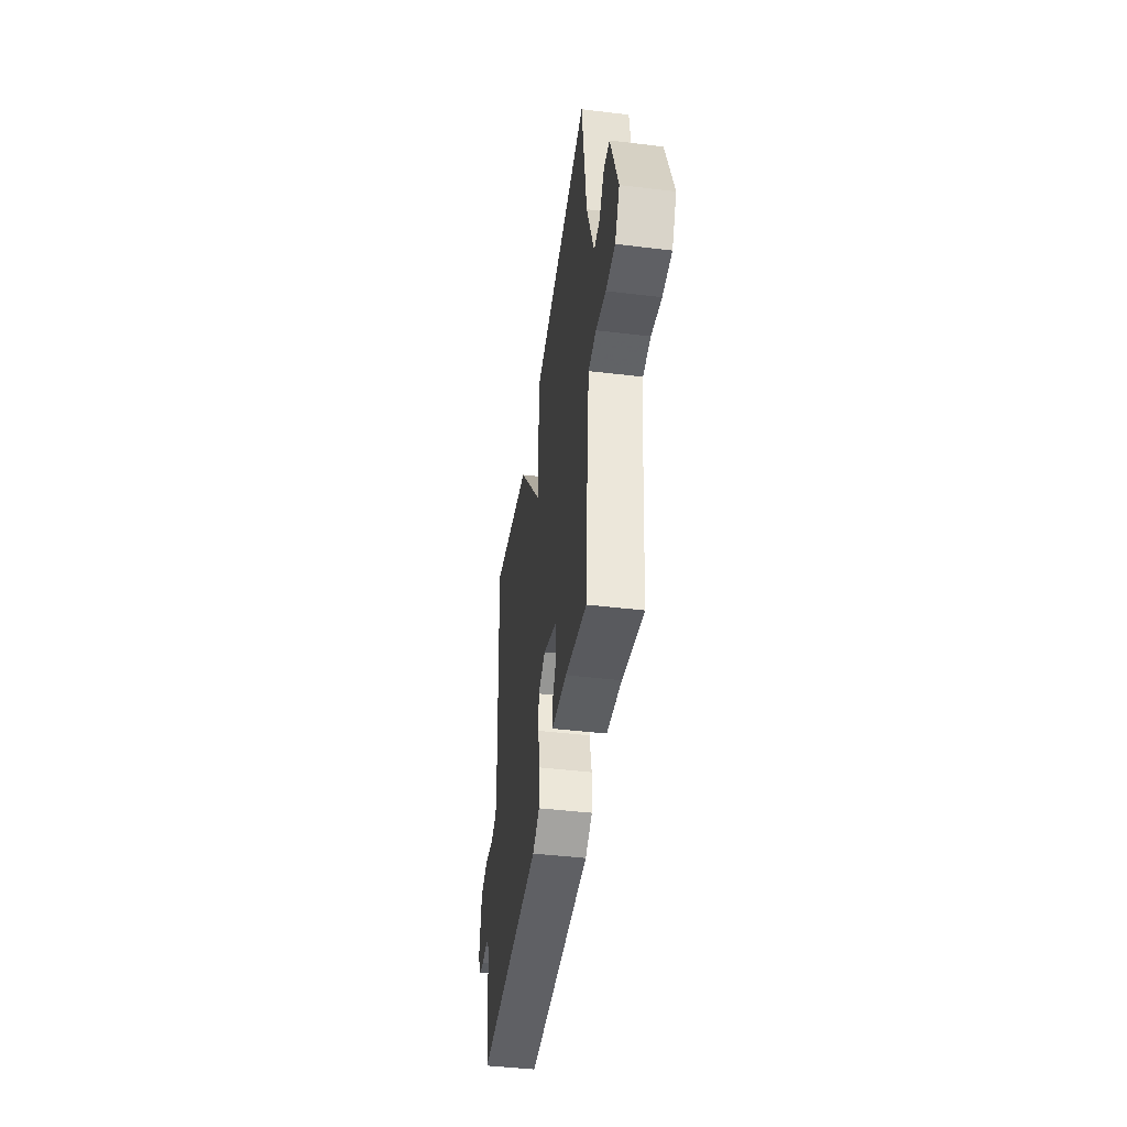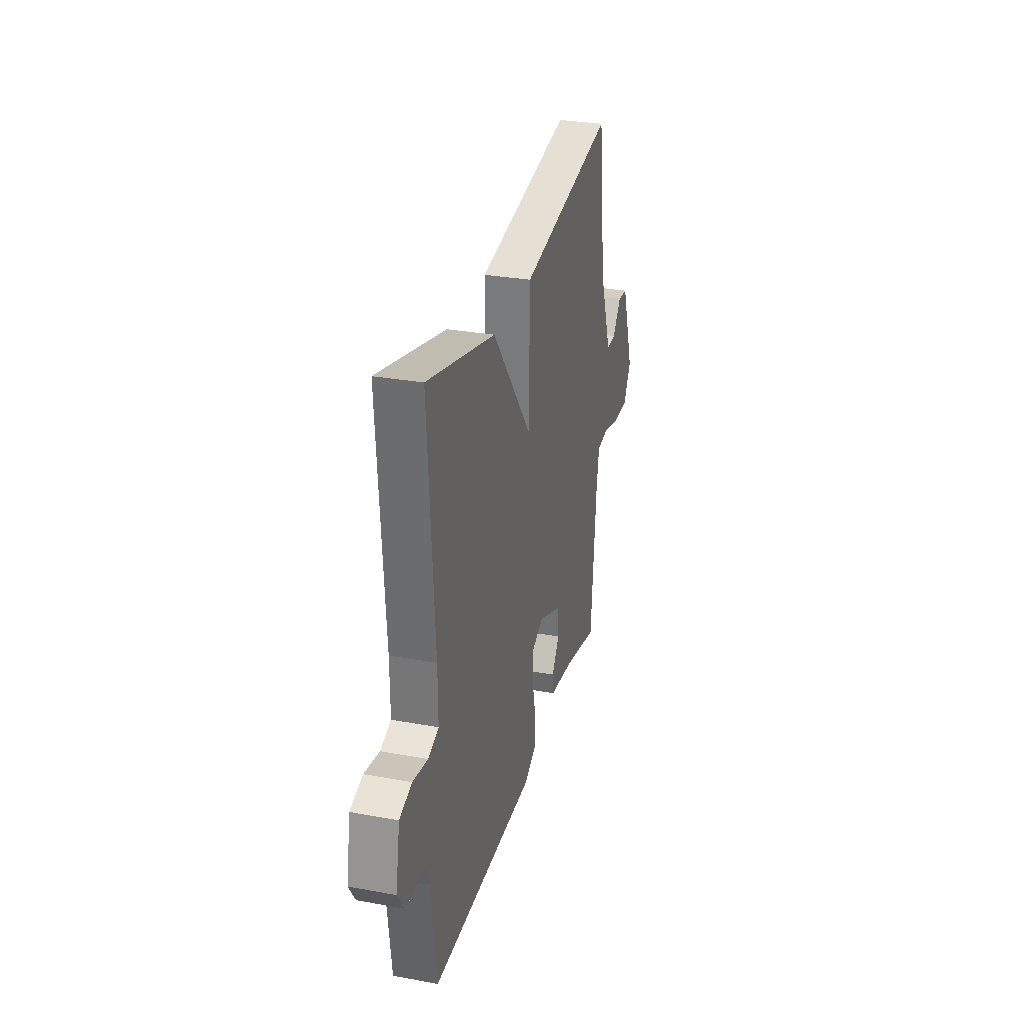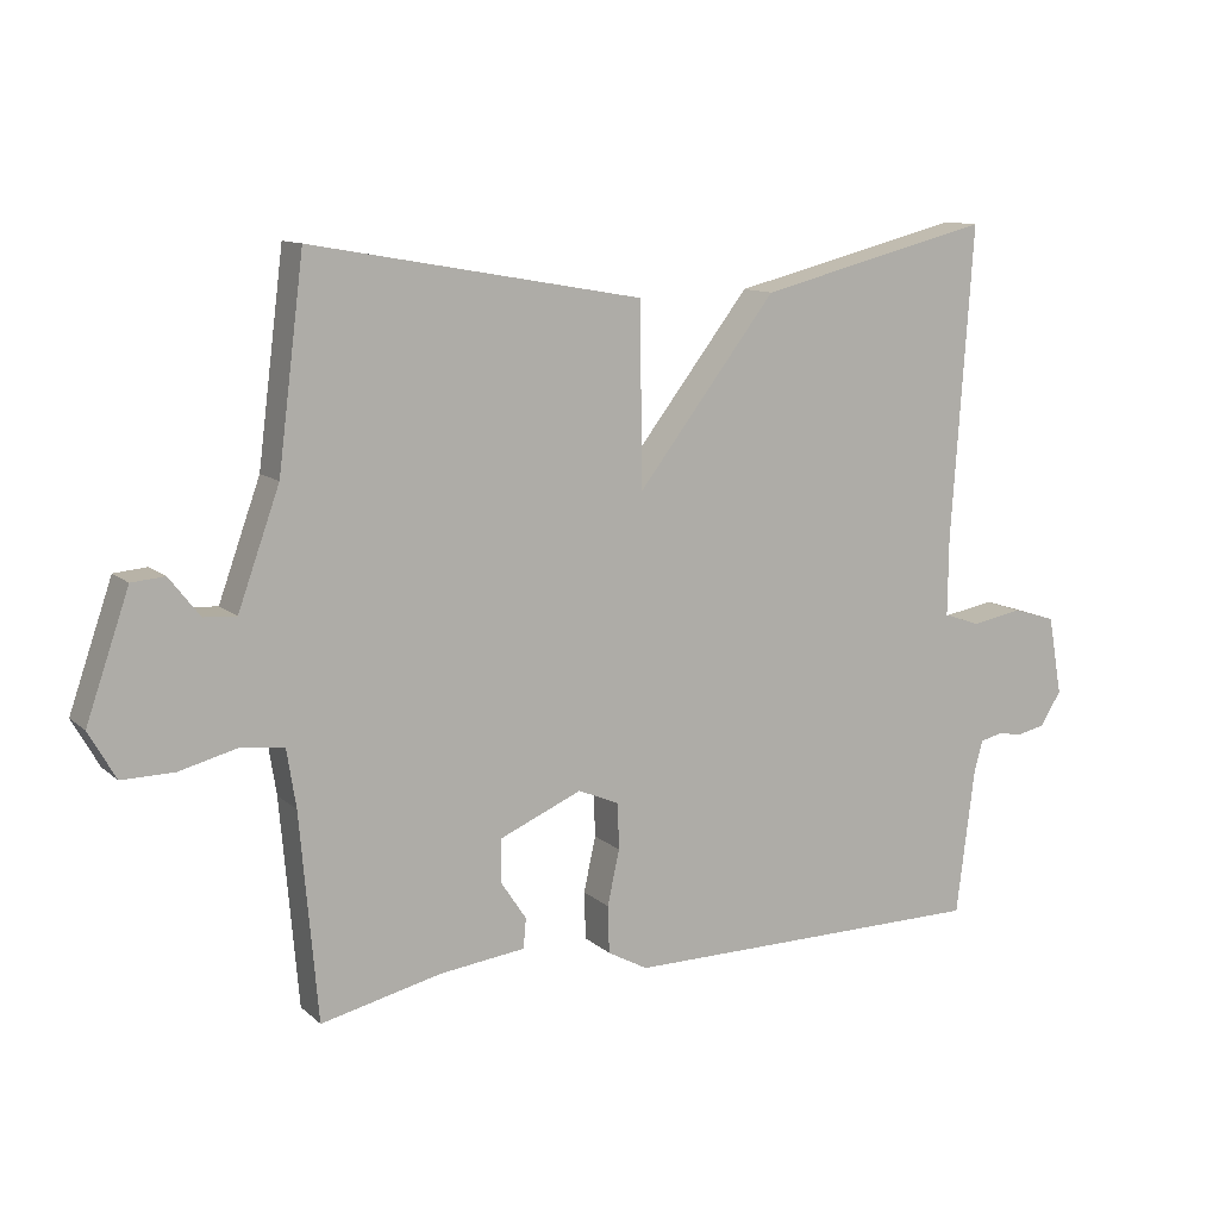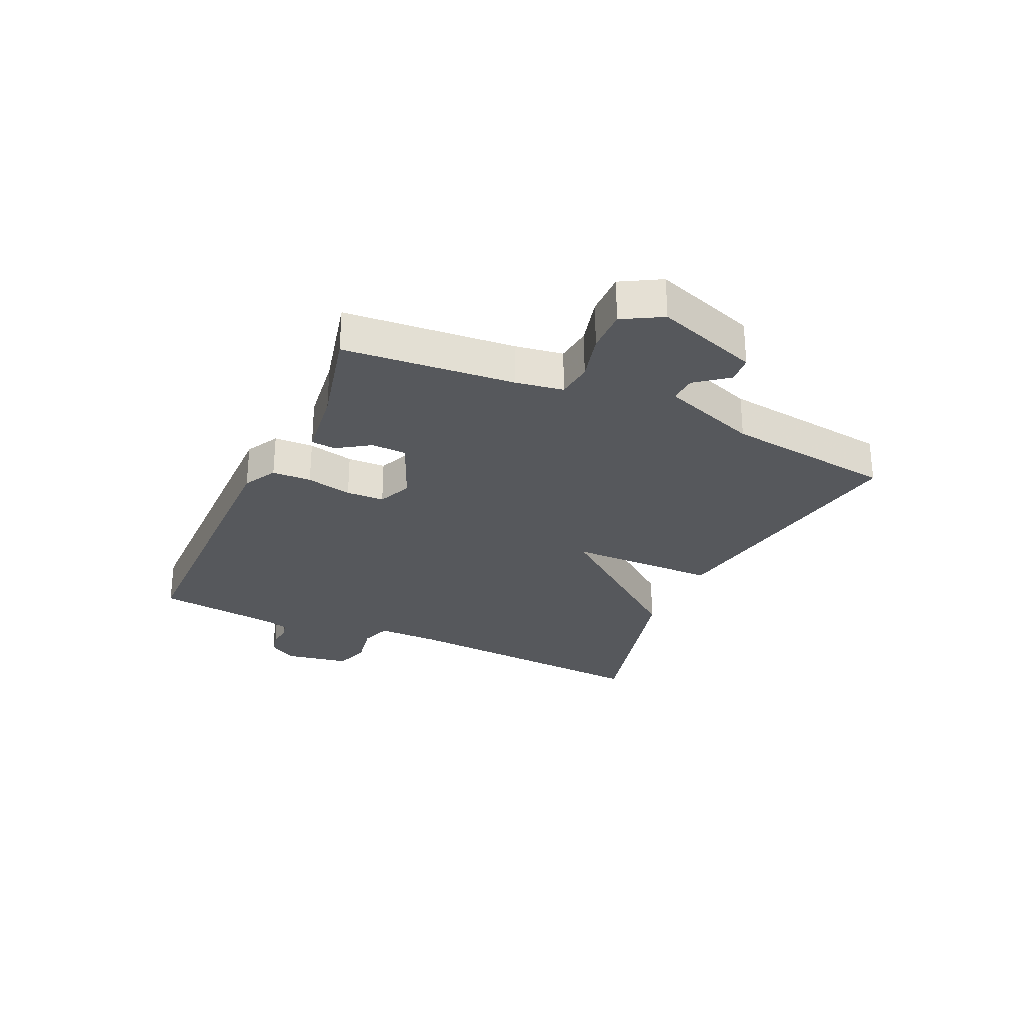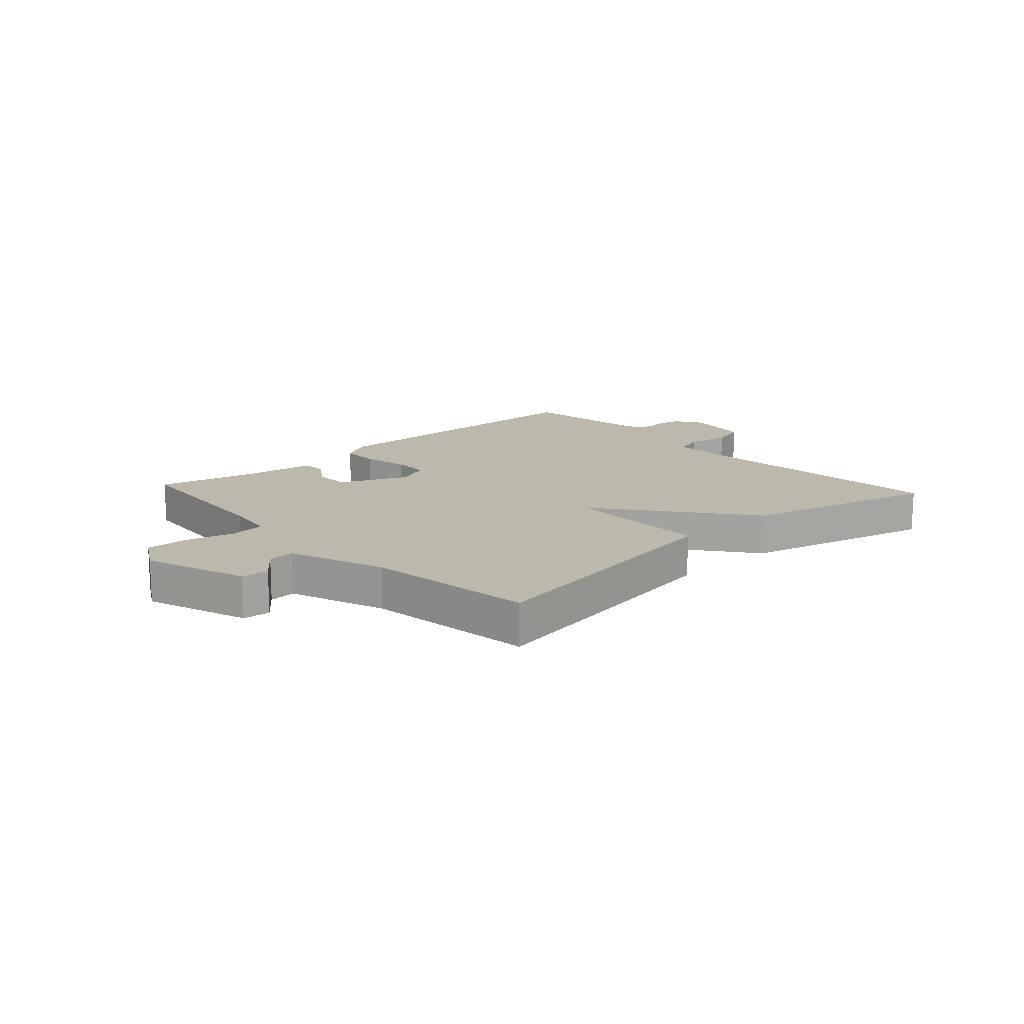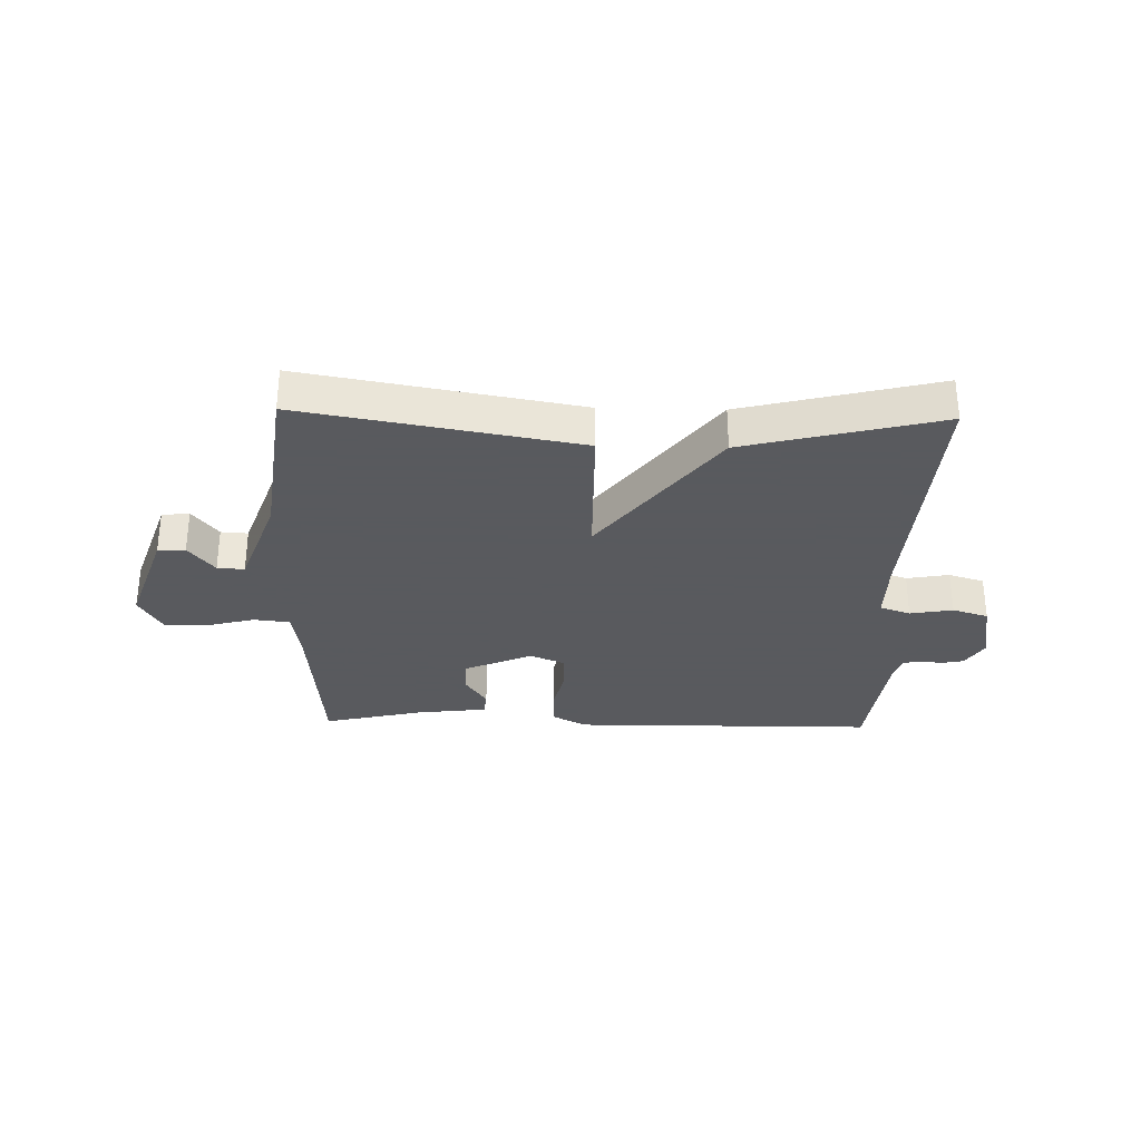
<metadata>
{"format":"obj","ext":"obj","renderer":"f3d","projection":"perspective","resolution":1024,"background":"white","views":[{"elev":-44.3,"azim":-98.0,"up":"+Z"},{"elev":29.7,"azim":105.0,"up":"+Z"},{"elev":11.4,"azim":-27.9,"up":"+Z"},{"elev":-28.1,"azim":-114.5,"up":"+Y"},{"elev":14.9,"azim":-42.3,"up":"+Y"},{"elev":-31.2,"azim":-1.4,"up":"+Y"}]}
</metadata>
<code>
v 0.5 0.07 -0.5
v -0.021 0.07 -0.503
v -0.078 0.07 -0.472
v -0.08 0.07 -0.405
v -0.063 0.07 -0.327
v -0.065 0.07 -0.262
v -0.123 0.07 -0.237
v -0.239 0.07 -0.287
v -0.241 0.07 -0.347
v -0.204 0.07 -0.403
v -0.208 0.07 -0.445
v -0.329 0.07 -0.46
v -0.5 0.07 -0.5
v -0.525 0.07 -0.209
v -0.538 0.07 -0.127
v -0.6 0.07 -0.12
v -0.681 0.07 -0.141
v -0.755 0.07 -0.142
v -0.793 0.07 -0.075
v -0.732 0.07 0.101
v -0.685 0.07 0.105
v -0.642 0.07 0.05
v -0.596 0.07 0.047
v -0.537 0.07 0.211
v -0.5 0.07 0.5
v -0.032 0.07 0.417
v -0.029 0.07 0.162
v 0.168 0.07 0.417
v 0.5 0.07 0.5
v 0.47 0.07 0.056
v 0.469 0.07 -0.053
v 0.521 0.07 -0.071
v 0.594 0.07 -0.058
v 0.655 0.07 -0.077
v 0.675 0.07 -0.189
v 0.645 0.07 -0.237
v 0.607 0.07 -0.245
v 0.568 0.07 -0.24
v 0.538 0.07 -0.247
v 0.526 0.07 -0.29
v 0.5 0 -0.5
v -0.021 0 -0.503
v -0.078 0 -0.472
v -0.08 0 -0.405
v -0.063 0 -0.327
v -0.065 0 -0.262
v -0.123 0 -0.237
v -0.239 0 -0.287
v -0.241 0 -0.347
v -0.204 0 -0.403
v -0.208 0 -0.445
v -0.329 0 -0.46
v -0.5 0 -0.5
v -0.525 0 -0.209
v -0.538 0 -0.127
v -0.6 0 -0.12
v -0.681 0 -0.141
v -0.755 0 -0.142
v -0.793 0 -0.075
v -0.732 0 0.101
v -0.685 0 0.105
v -0.642 0 0.05
v -0.596 0 0.047
v -0.537 0 0.211
v -0.5 0 0.5
v -0.032 0 0.417
v -0.029 0 0.162
v 0.168 0 0.417
v 0.5 0 0.5
v 0.47 0 0.056
v 0.469 0 -0.053
v 0.521 0 -0.071
v 0.594 0 -0.058
v 0.655 0 -0.077
v 0.675 0 -0.189
v 0.645 0 -0.237
v 0.607 0 -0.245
v 0.568 0 -0.24
v 0.538 0 -0.247
v 0.526 0 -0.29
f 36 37 38
f 35 36 38
f 34 35 38
f 33 34 38
f 32 33 38
f 31 32 38 39
f 27 28 29 30
f 27 30 31
f 24 25 26 27
f 31 39 40
f 27 31 40
f 24 27 40
f 23 24 40
f 20 21 22
f 19 20 22
f 18 19 22
f 17 18 22
f 16 17 22
f 15 16 22 23
f 12 13 14
f 12 14 15
f 11 12 15
f 10 11 15
f 9 10 15
f 8 9 15 23
f 3 4 5
f 2 3 5
f 1 2 5
f 40 1 5
f 40 5 6
f 23 40 6 7
f 7 8 23
f 78 77 76
f 78 76 75
f 78 75 74
f 78 74 73
f 78 73 72
f 79 78 72 71
f 70 69 68 67
f 71 70 67
f 67 66 65 64
f 80 79 71
f 80 71 67
f 80 67 64
f 80 64 63
f 62 61 60
f 62 60 59
f 62 59 58
f 62 58 57
f 62 57 56
f 63 62 56 55
f 54 53 52
f 55 54 52
f 55 52 51
f 55 51 50
f 55 50 49
f 63 55 49 48
f 45 44 43
f 45 43 42
f 45 42 41
f 45 41 80
f 46 45 80
f 47 46 80 63
f 63 48 47
f 1 41 42 2
f 2 42 43 3
f 3 43 44 4
f 4 44 45 5
f 5 45 46 6
f 6 46 47 7
f 7 47 48 8
f 8 48 49 9
f 9 49 50 10
f 10 50 51 11
f 11 51 52 12
f 12 52 53 13
f 13 53 54 14
f 14 54 55 15
f 15 55 56 16
f 16 56 57 17
f 17 57 58 18
f 18 58 59 19
f 19 59 60 20
f 20 60 61 21
f 21 61 62 22
f 22 62 63 23
f 23 63 64 24
f 24 64 65 25
f 25 65 66 26
f 26 66 67 27
f 27 67 68 28
f 28 68 69 29
f 29 69 70 30
f 30 70 71 31
f 31 71 72 32
f 32 72 73 33
f 33 73 74 34
f 34 74 75 35
f 35 75 76 36
f 36 76 77 37
f 37 77 78 38
f 38 78 79 39
f 39 79 80 40
f 40 80 41 1

</code>
